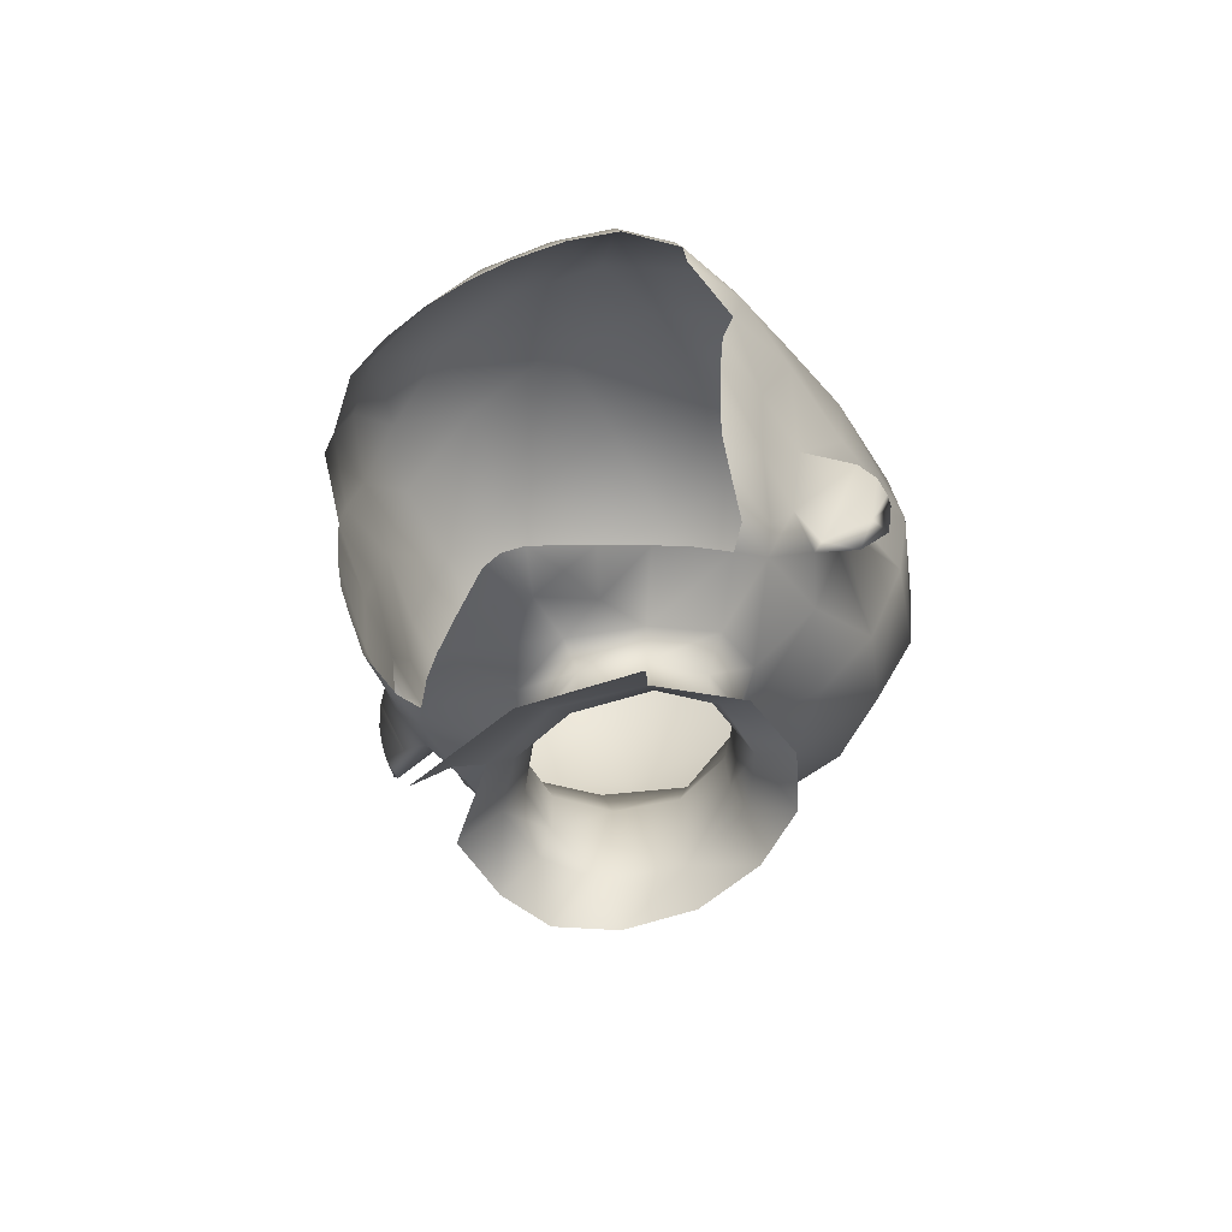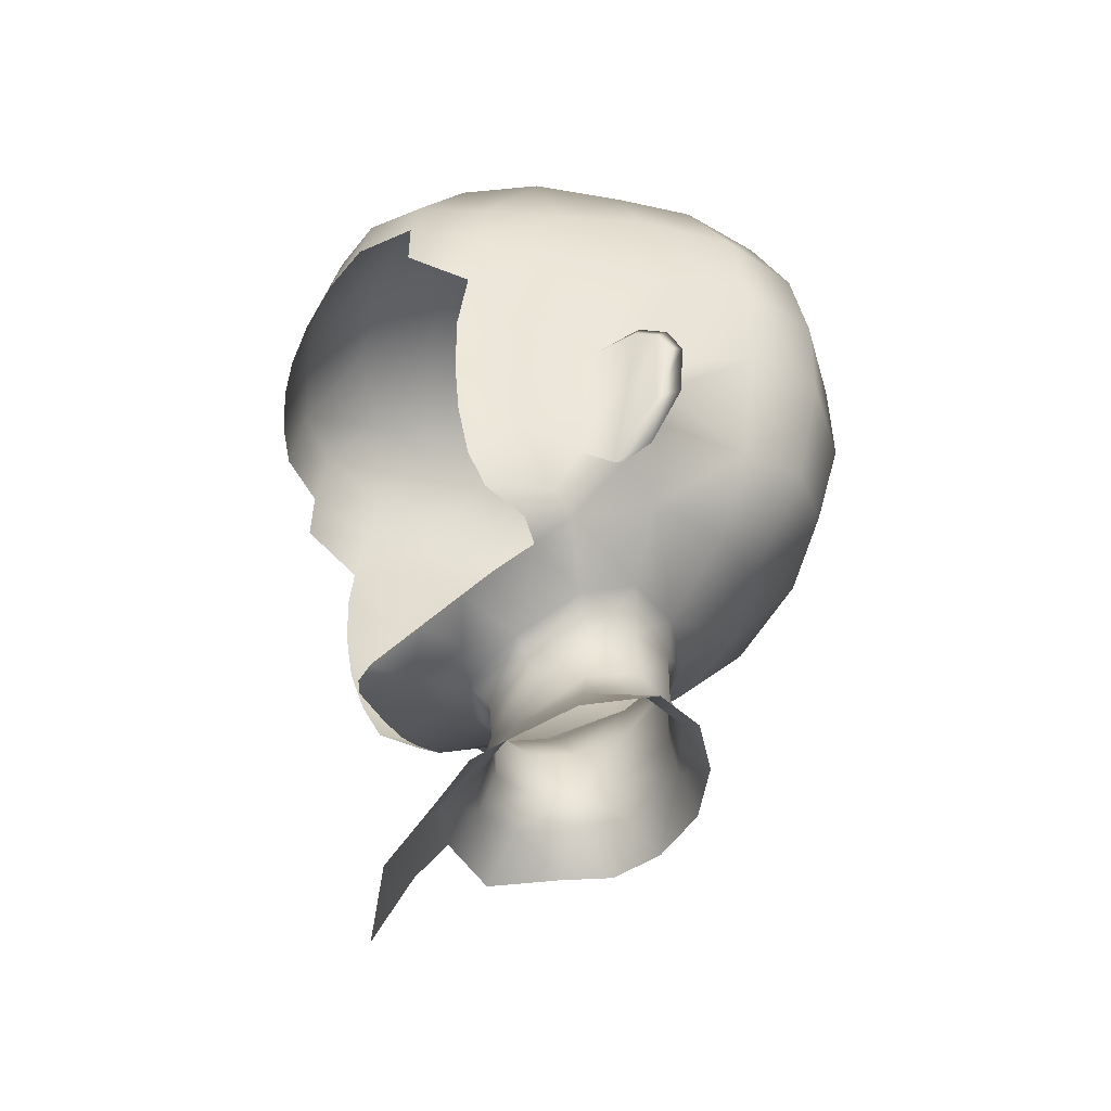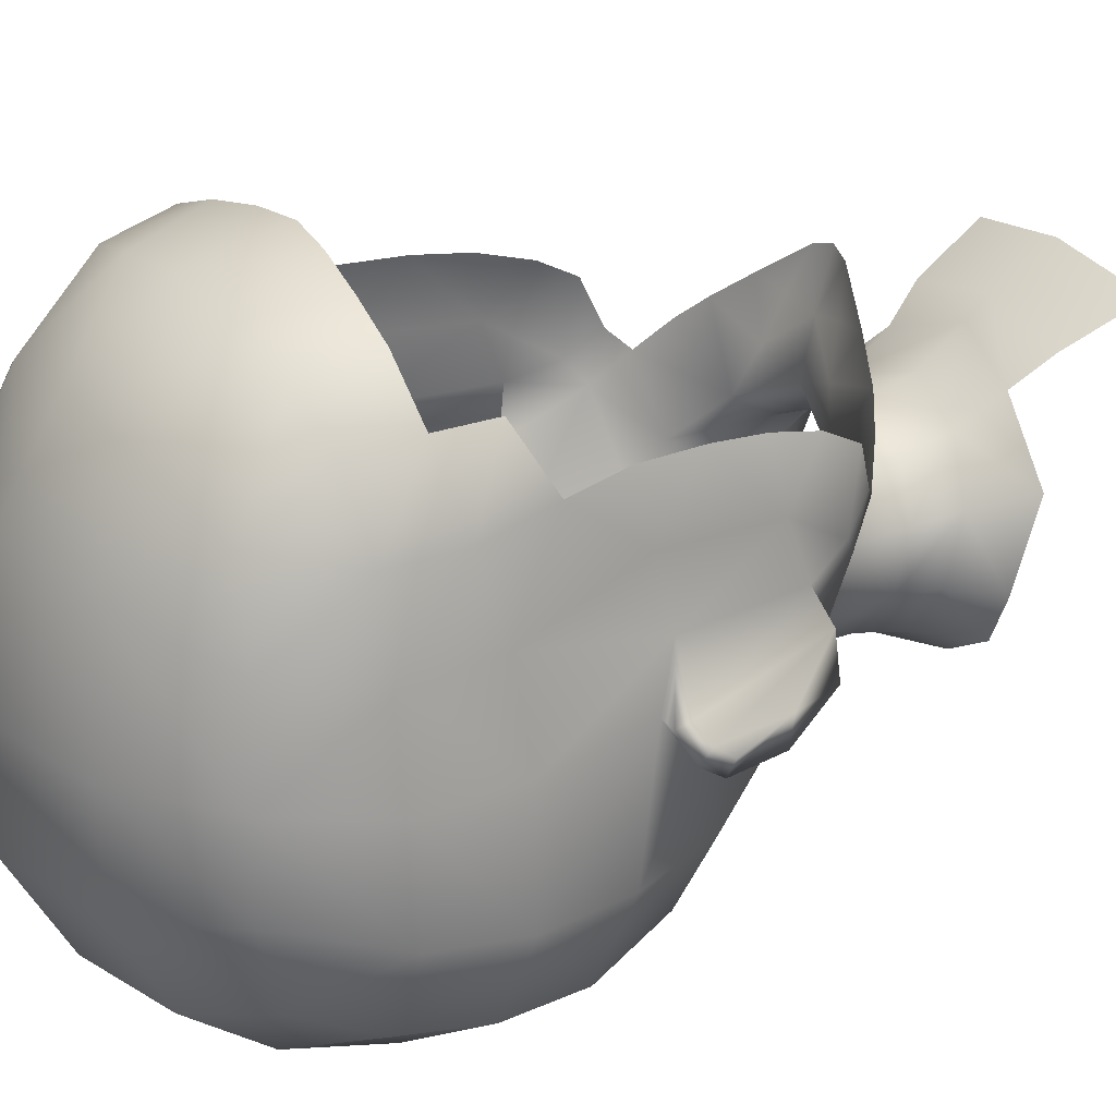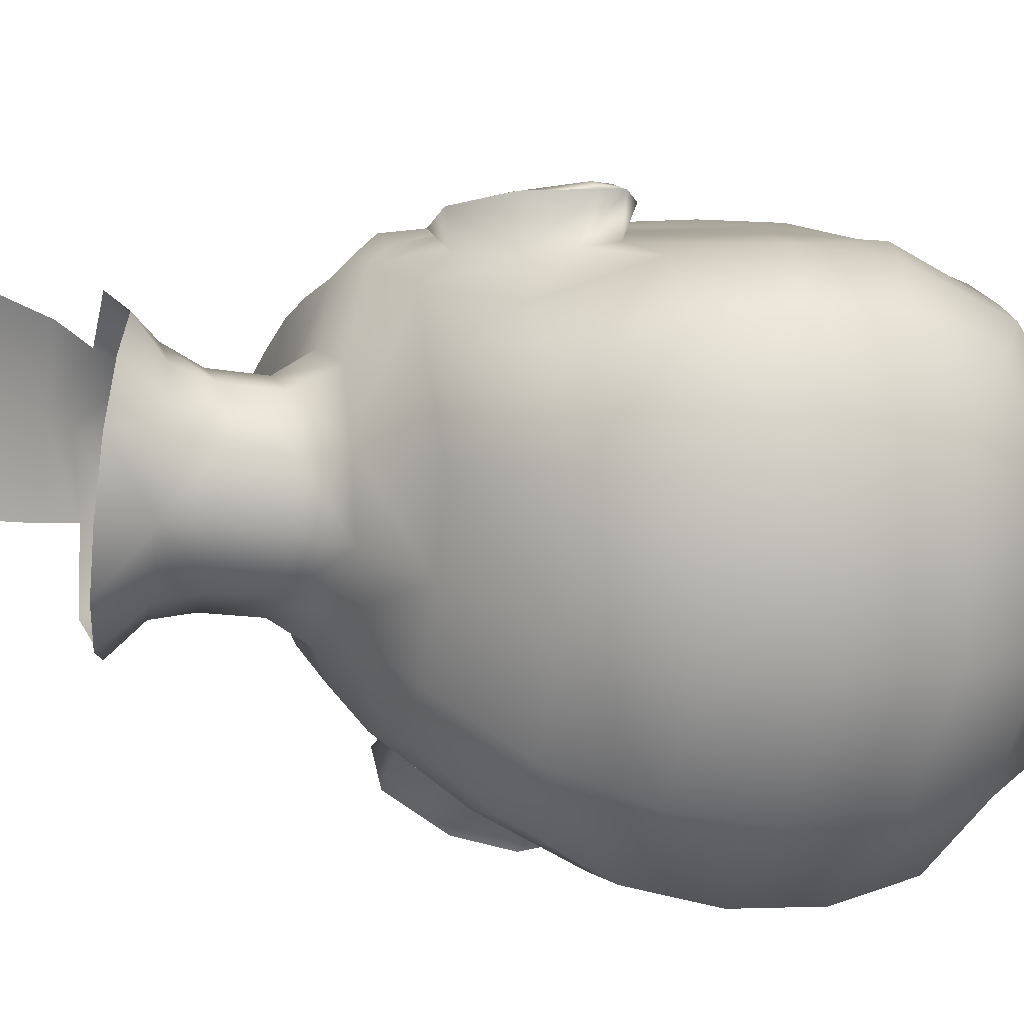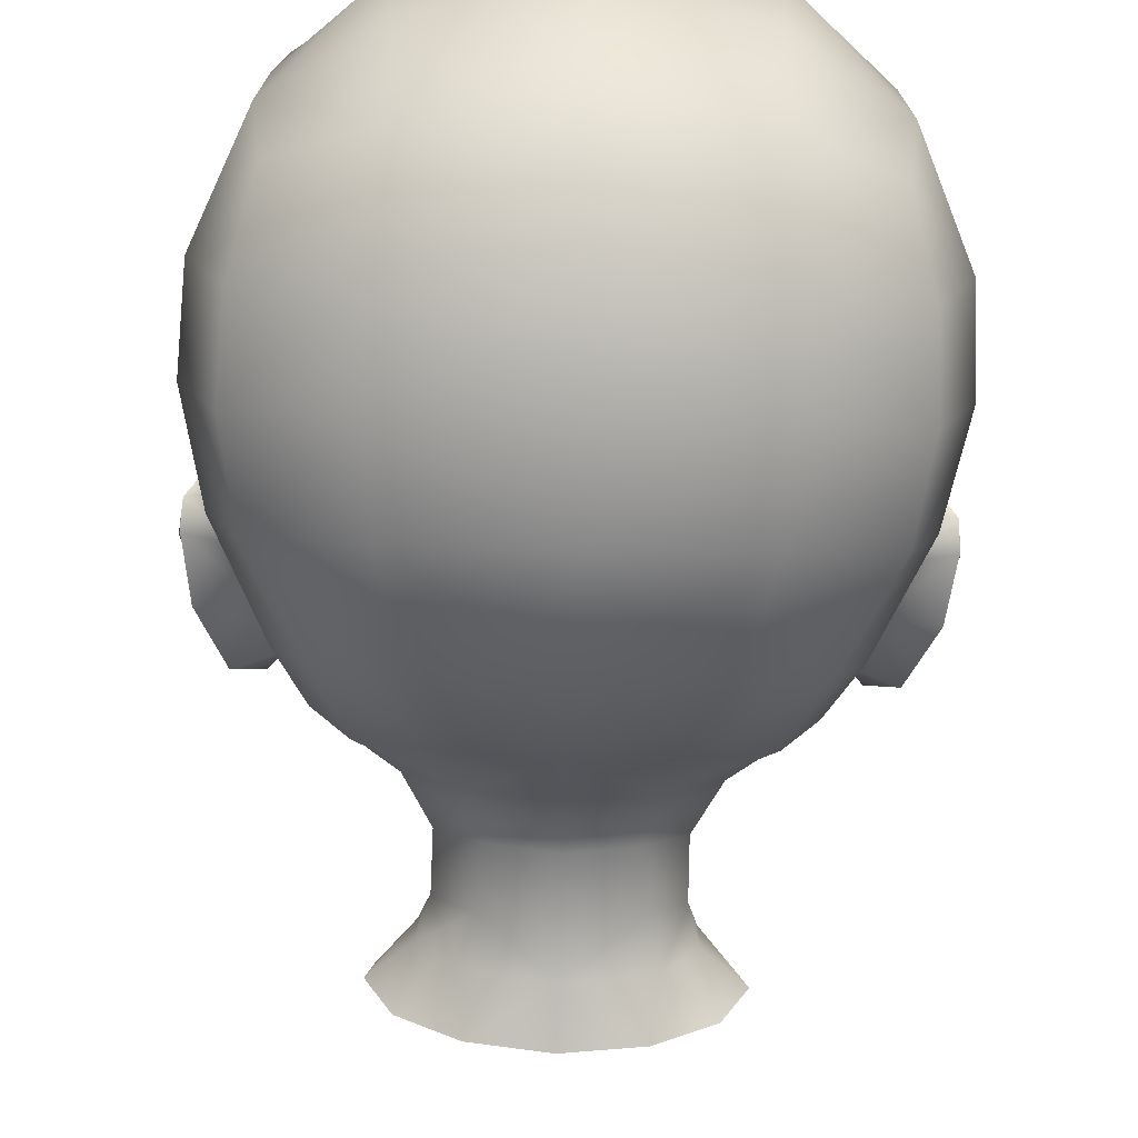
<metadata>
{"format":"obj","ext":"obj","renderer":"f3d","projection":"perspective","resolution":1024,"background":"white","views":[{"elev":-64.2,"azim":29.0,"up":"+Y"},{"elev":-46.3,"azim":71.4,"up":"+Y"},{"elev":26.2,"azim":-121.4,"up":"+Z"},{"elev":-73.1,"azim":83.5,"up":"+Z"},{"elev":-67.4,"azim":178.3,"up":"+Z"}]}
</metadata>
<code>
g head_geo
v 0.1087 1.444 -0.006798
v 0.1231 1.449 -0.002959
v 0.1053 1.437 0.01968
v 0.1295 1.444 -0.01471
v 0.107 1.427 -0.01859
v 0.1299 1.433 -0.02176
v 0.1027 1.408 -0.01905
v 0.1299 1.438 -0.008723
v 0.1311 1.43 -0.01481
v 0.1232 1.402 -0.01009
v 0.1264 1.406 -0.02105
v 0.1151 1.379 -0.01006
v 0.09696 1.383 -0.003495
v 0.1033 1.373 0.003886
v 0.09843 1.38 0.0195
v 0.1033 1.373 0.003886
v 0.1246 1.443 -0.0005481
v 0.1053 1.437 0.01968
v 0.09843 1.38 0.0195
v -0 1.267 -0.07127
v 0.03204 1.267 -0.06508
v -3.419e-07 1.29 -0.06345
v 0.03482 1.288 -0.05102
v 0.0565 1.268 -0.05044
v 0.02864 1.308 -0.0487
v 3.477e-05 1.31 -0.05899
v 4.5e-18 1.337 -0.05876
v 0.04969 1.285 -0.02805
v 0.06752 1.27 -0.02799
v 0.02687 1.335 -0.04936
v -0 1.36 -0.06689
v 0.03301 1.354 -0.04933
v -3.219e-18 1.389 -0.09677
v 0.04989 1.278 0.001301
v 0.06536 1.255 0.008727
v 0.03162 1.27 0.02348
v 0.03547 1.25 0.0362
v 0.04463 1.303 -0.0281
v 0.04416 1.329 -0.02713
v 0.04302 1.296 -0.003572
v 0.04175 1.389 -0.09011
v -0 1.435 -0.1321
v 0.04297 1.321 -0.004334
v 0.02763 1.291 0.01696
v 0.05556 1.348 -0.02324
v 0.02507 1.312 0.01764
v -0.0001839 1.287 0.02772
v 0.05347 1.337 0.003114
v 0.08342 1.352 0.01738
v 0.03053 1.324 0.02626
v 0.08693 1.371 -0.02222
v 0.07058 1.378 -0.06192
v 1.648e-18 1.307 0.02913
v 0.07446 1.338 0.03216
v 0.06219 1.329 0.04684
v 0.08249 1.346 0.0395
v 0.05004 1.321 0.05807
v 0.0206 1.318 0.04878
v 0.03256 1.314 0.0716
v 2.498e-18 1.316 0.04123
v 7.5e-19 1.31 0.06568
v -0.03053 1.324 0.02626
v 0.01608 1.312 0.06904
v 0.01003 1.305 0.08818
v -2.22e-18 1.303 0.0911
v -0.01003 1.305 0.08818
v -0.0206 1.318 0.04878
v -0.01608 1.312 0.06904
v -0.03256 1.314 0.0716
v -0.05004 1.321 0.05807
v -0.06219 1.329 0.04684
v -0.07446 1.338 0.03216
v -0.02507 1.312 0.01764
v -0.05347 1.337 0.003114
v -0.08342 1.352 0.01738
v -0.08249 1.346 0.0395
v -0.0279 1.291 0.01696
v -0.03162 1.27 0.02348
v -0.04302 1.296 -0.003572
v -0.04297 1.321 -0.004334
v -0.04464 1.303 -0.0281
v -0.05556 1.348 -0.02324
v -0.09012 1.359 0.02731
v -0.08772 1.353 0.0596
v -0.0981 1.39 0.04619
v -0.08967 1.371 0.06893
v -0.09363 1.395 0.07539
v -0.09646 1.42 0.0785
v -0.04991 1.278 0.001301
v -0.04416 1.329 -0.02713
v -0.03301 1.354 -0.04933
v -0.09843 1.38 0.0195
v -0.09696 1.383 -0.003495
v -0.1053 1.437 0.01968
v -0.1028 1.444 0.0496
v -0.09924 1.449 0.07945
v -0.1041 1.478 0.07631
v -0.08693 1.371 -0.02222
v -0.1027 1.408 -0.01905
v -0.1128 1.502 0.03472
v -0.09629 1.412 -0.06582
v -0.107 1.427 -0.01859
v -0.07058 1.378 -0.06192
v -0.117 1.457 -0.06302
v -0.1087 1.444 -0.006798
v -0.1257 1.5 -0.06027
v -0.1181 1.496 -0.008869
v -0.1078 1.512 0.07032
v -0.09624 1.494 0.1047
v -0.09439 1.519 0.1041
v -0.08337 1.422 -0.09984
v -0.1117 1.54 0.03083
v -0.1033 1.466 -0.1037
v -0.04175 1.389 -0.09011
v -0.1024 1.541 0.06761
v -0.1203 1.541 -0.00845
v -0.05259 1.432 -0.1236
v -3.219e-18 1.389 -0.09677
v -0 1.435 -0.1321
v -0 1.36 -0.06689
v -0.06035 1.476 -0.1337
v 2.956e-18 1.481 -0.1455
v -0.02687 1.335 -0.04936
v 4.5e-18 1.337 -0.05876
v 3.477e-05 1.31 -0.05899
v -0.06385 1.518 -0.131
v -0 1.527 -0.142
v -0 1.57 -0.1285
v -0.02873 1.308 -0.04869
v -3.419e-07 1.29 -0.06345
v -0.1095 1.506 -0.1007
v -0.06141 1.561 -0.1193
v 2.92e-18 1.603 -0.1023
v -0.03484 1.288 -0.05102
v -0.1075 1.543 -0.09363
v -0.03204 1.267 -0.06508
v -0 1.267 -0.07127
v -0.0565 1.268 -0.05044
v -0.0497 1.285 -0.02805
v -0.06752 1.27 -0.02799
v -0.06536 1.255 0.008727
v -0.03547 1.25 0.0362
v 2.567e-17 1.242 0.04878
v 1.023e-18 1.263 0.03371
v 9.709e-18 1.231 0.05743
v 0.04165 1.233 0.04931
v 0.0487 1.198 0.06562
v -2.533e-18 1.201 0.07351
v -0.1087 1.444 -0.006798
v -0.1053 1.437 0.01968
v -0.1231 1.449 -0.002959
v -0.1295 1.444 -0.01471
v -0.107 1.427 -0.01859
v -0.1299 1.433 -0.02176
v -0.1027 1.408 -0.01905
v -0.1299 1.438 -0.008723
v -0.1311 1.43 -0.01481
v -0.1232 1.402 -0.01009
v -0.1264 1.406 -0.02105
v -0.1151 1.379 -0.01006
v -0.09696 1.383 -0.003495
v -0.1033 1.373 0.003886
v -0.09843 1.38 0.0195
v -0.1033 1.373 0.003886
v -0.1246 1.443 -0.0005481
v -0.1053 1.437 0.01968
v -0.09843 1.38 0.0195
v 9.709e-18 1.231 0.05743
v -0.03547 1.25 0.0362
v 2.567e-17 1.242 0.04878
v -0.04165 1.233 0.04931
v -0.0487 1.198 0.06562
v -2.533e-18 1.201 0.07351
v -0.1232 1.54 -0.05473
v -0.1003 1.586 -0.003624
v -0.09805 1.577 -0.07867
v -0.103 1.586 -0.04177
v -0.05823 1.595 -0.09488
v -0.06012 1.617 -0.05155
v 6.657e-18 1.629 -0.05497
v -0.06264 1.619 -0.0008436
v 1.616e-17 1.634 -0.0005681
v 4.027e-18 1.621 0.05805
v -0.09774 1.582 0.04034
v -0.05325 1.61 0.05331
v -0.08413 1.578 0.07568
v 0.06264 1.619 -0.0008436
v 6.657e-18 1.629 -0.05497
v -0.08899 1.546 0.1
v -0.06657 1.551 0.1184
v -0.07298 1.52 0.1242
v -0.04915 1.518 0.1328
v -0.04601 1.591 0.09394
v -0.03622 1.555 0.1261
v -0.02277 1.515 0.1381
v -0 1.595 0.101
v -0 1.554 0.1309
v 1.484e-18 1.512 0.1398
v 0.02277 1.515 0.1381
v 0.03622 1.555 0.1261
v 0.04915 1.518 0.1328
v 0.04601 1.591 0.09394
v 0.06657 1.551 0.1184
v 0.07298 1.52 0.1242
v 0.09439 1.519 0.1041
v 0.05325 1.61 0.05331
v 0.08413 1.578 0.07568
v 0.08899 1.546 0.1
v 0.1024 1.541 0.06761
v 0.09774 1.582 0.04034
v 0.1078 1.512 0.07032
v 0.09624 1.494 0.1047
v 0.1041 1.478 0.07631
v 0.1003 1.586 -0.003624
v 0.1117 1.54 0.03083
v 0.1128 1.502 0.03472
v 0.1028 1.444 0.0496
v 0.09924 1.449 0.07945
v 0.09646 1.42 0.0785
v 0.0981 1.39 0.04619
v 0.09363 1.395 0.07539
v 0.08967 1.371 0.06893
v 0.08772 1.353 0.0596
v 0.1053 1.437 0.01968
v 0.1181 1.496 -0.008869
v 0.09012 1.359 0.02731
v 0.09843 1.38 0.0195
v 0.09696 1.383 -0.003495
v 0.1027 1.408 -0.01905
v 0.1087 1.444 -0.006798
v 0.1257 1.5 -0.06027
v 0.1203 1.541 -0.00845
v 0.09629 1.412 -0.06582
v 0.107 1.427 -0.01859
v 0.117 1.457 -0.06302
v 0.08337 1.422 -0.09984
v 0.1232 1.54 -0.05473
v 0.1033 1.466 -0.1037
v 0.05259 1.432 -0.1236
v 0.06035 1.476 -0.1337
v 2.956e-18 1.481 -0.1455
v 0.06385 1.518 -0.131
v -0 1.527 -0.142
v -0 1.57 -0.1285
v 0.1095 1.506 -0.1007
v 0.06141 1.561 -0.1193
v 2.92e-18 1.603 -0.1023
v 0.1075 1.543 -0.09363
v 0.09805 1.577 -0.07867
v 0.05823 1.595 -0.09488
v 0.103 1.586 -0.04177
v 0.06012 1.617 -0.05155
g head_geo_0
f 3 2 1
f 4 1 2
f 4 5 1
f 4 6 5
f 5 6 7
f 8 4 2
f 9 6 4
f 8 9 4
f 9 10 6
f 9 8 10
f 6 11 7
f 10 11 6
f 11 12 7
f 11 10 12
f 7 12 13
f 12 14 13
f 15 13 14
f 10 16 12
f 16 10 8
f 17 8 2
f 8 17 16
f 18 17 2
f 17 19 16
f 18 19 17
f 22 21 20
f 22 23 21
f 23 24 21
f 25 23 22
f 26 25 22
f 26 27 25
f 23 28 24
f 28 23 25
f 28 29 24
f 27 30 25
f 27 31 30
f 31 32 30
f 31 33 32
f 28 34 29
f 34 35 29
f 34 36 35
f 36 37 35
f 38 28 25
f 38 25 30
f 28 38 34
f 39 38 30
f 39 30 32
f 38 40 34
f 34 40 36
f 38 39 40
f 33 41 32
f 33 42 41
f 39 43 40
f 40 44 36
f 40 43 44
f 45 39 32
f 39 45 43
f 43 46 44
f 44 47 36
f 44 46 47
f 45 48 43
f 43 48 46
f 48 45 49
f 48 50 46
f 45 32 51
f 45 51 49
f 32 41 52
f 32 52 51
f 46 53 47
f 46 50 53
f 54 48 49
f 54 50 48
f 54 55 50
f 56 54 49
f 55 57 50
f 57 58 50
f 58 57 59
f 50 60 53
f 58 60 50
f 61 60 58
f 60 62 53
f 63 58 59
f 63 61 58
f 63 59 64
f 61 63 64
f 65 61 64
f 61 65 66
f 60 61 67
f 60 67 62
f 68 61 66
f 61 68 67
f 69 68 66
f 67 68 69
f 70 67 69
f 67 70 62
f 70 71 62
f 71 72 62
f 62 73 53
f 62 72 74
f 62 74 73
f 74 72 75
f 72 76 75
f 53 73 77
f 47 53 77
f 47 77 78
f 77 73 79
f 77 79 78
f 74 80 73
f 73 80 79
f 79 80 81
f 74 82 80
f 82 74 75
f 76 83 75
f 76 84 83
f 85 83 84
f 84 86 85
f 86 87 85
f 87 88 85
f 79 89 78
f 79 81 89
f 82 90 80
f 80 90 81
f 90 82 91
f 83 92 75
f 92 83 85
f 92 93 75
f 94 92 85
f 85 88 95
f 95 94 85
f 88 96 95
f 96 97 95
f 98 82 75
f 93 98 75
f 91 82 98
f 93 99 98
f 95 100 94
f 97 100 95
f 98 99 101
f 102 101 99
f 103 91 98
f 103 98 101
f 102 104 101
f 102 105 104
f 106 104 105
f 94 107 105
f 100 107 94
f 107 106 105
f 108 100 97
f 108 97 109
f 110 108 109
f 111 103 101
f 101 104 111
f 100 112 107
f 100 108 112
f 113 104 106
f 104 113 111
f 103 111 114
f 114 91 103
f 110 115 108
f 112 108 115
f 107 116 106
f 112 116 107
f 111 113 117
f 114 111 117
f 114 118 91
f 119 118 114
f 117 119 114
f 118 120 91
f 119 117 121
f 113 121 117
f 122 119 121
f 91 120 123
f 123 90 91
f 120 124 123
f 123 124 125
f 81 90 123
f 122 121 126
f 126 121 113
f 127 122 126
f 128 127 126
f 129 123 125
f 129 81 123
f 129 125 130
f 131 126 113
f 131 113 106
f 132 128 126
f 126 131 132
f 133 128 132
f 129 134 81
f 134 129 130
f 135 131 106
f 131 135 132
f 136 134 130
f 136 130 137
f 136 138 134
f 134 139 81
f 139 134 138
f 140 139 138
f 81 139 89
f 89 139 140
f 141 89 140
f 78 89 141
f 142 78 141
f 142 143 78
f 143 144 78
f 144 47 78
f 47 144 36
f 144 143 36
f 143 37 36
f 37 143 145
f 146 37 145
f 146 145 147
f 145 148 147
f 151 150 149
f 149 152 151
f 153 152 149
f 154 152 153
f 154 153 155
f 152 156 151
f 154 157 152
f 157 156 152
f 158 157 154
f 156 157 158
f 159 154 155
f 159 158 154
f 160 159 155
f 158 159 160
f 160 155 161
f 162 160 161
f 161 163 162
f 164 158 160
f 158 164 156
f 156 165 151
f 165 156 164
f 165 166 151
f 167 165 164
f 167 166 165
f 170 169 168
f 169 171 168
f 168 171 172
f 173 168 172
f 116 174 106
f 174 135 106
f 116 175 174
f 175 116 112
f 176 135 174
f 135 176 132
f 177 176 174
f 175 177 174
f 176 178 132
f 176 177 178
f 178 133 132
f 178 179 133
f 177 179 178
f 179 180 133
f 179 177 181
f 180 179 181
f 177 175 181
f 182 180 181
f 182 181 183
f 184 175 112
f 112 115 184
f 185 181 175
f 184 185 175
f 181 185 183
f 115 186 184
f 184 186 185
f 187 182 183
f 188 182 187
f 189 186 115
f 189 115 110
f 190 189 110
f 189 190 186
f 191 190 110
f 190 191 192
f 186 193 185
f 193 186 190
f 183 185 193
f 194 190 192
f 190 194 193
f 192 195 194
f 193 194 196
f 196 183 193
f 197 194 195
f 197 196 194
f 195 198 197
f 198 199 197
f 200 197 199
f 196 197 200
f 199 201 200
f 183 196 202
f 200 202 196
f 203 200 201
f 200 203 202
f 204 203 201
f 203 204 205
f 206 183 202
f 206 187 183
f 207 202 203
f 202 207 206
f 208 203 205
f 203 208 207
f 209 208 205
f 207 208 209
f 207 210 206
f 207 209 210
f 209 205 211
f 211 205 212
f 213 211 212
f 206 210 214
f 187 206 214
f 209 215 210
f 211 215 209
f 214 210 215
f 216 211 213
f 211 216 215
f 216 213 217
f 213 218 217
f 218 219 217
f 219 220 217
f 219 221 220
f 221 222 220
f 220 222 223
f 216 217 224
f 224 217 220
f 215 216 225
f 225 216 224
f 223 226 220
f 223 56 226
f 226 56 49
f 227 224 220
f 226 227 220
f 227 226 49
f 228 227 49
f 51 228 49
f 229 228 51
f 225 224 230
f 231 225 230
f 232 215 225
f 232 225 231
f 232 214 215
f 229 51 233
f 233 234 229
f 51 52 233
f 230 234 235
f 235 234 233
f 235 231 230
f 52 236 233
f 235 233 236
f 236 52 41
f 214 232 237
f 237 232 231
f 238 235 236
f 235 238 231
f 236 41 239
f 238 236 239
f 42 239 41
f 239 42 240
f 240 238 239
f 42 241 240
f 240 241 242
f 240 242 238
f 241 243 242
f 243 244 242
f 238 245 231
f 242 245 238
f 244 246 242
f 245 242 246
f 244 247 246
f 245 248 231
f 248 245 246
f 248 237 231
f 249 248 246
f 248 249 237
f 247 250 246
f 250 249 246
f 249 251 237
f 251 249 250
f 251 214 237
f 214 251 187
f 252 250 247
f 252 251 250
f 251 252 187
f 188 252 247
f 252 188 187

</code>
